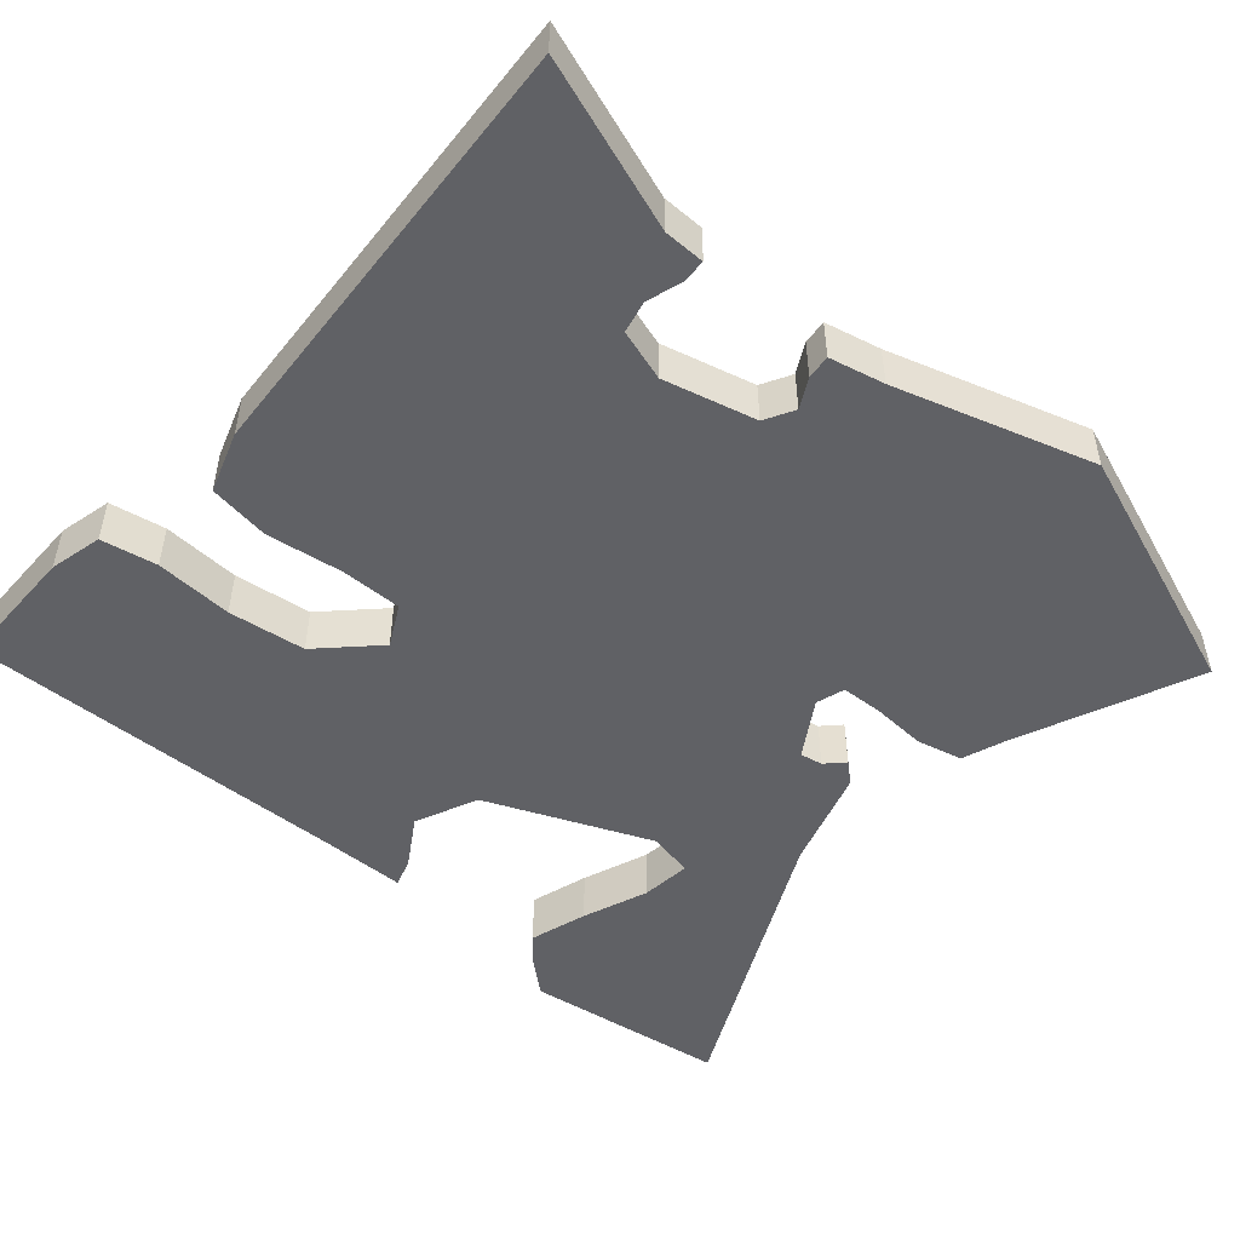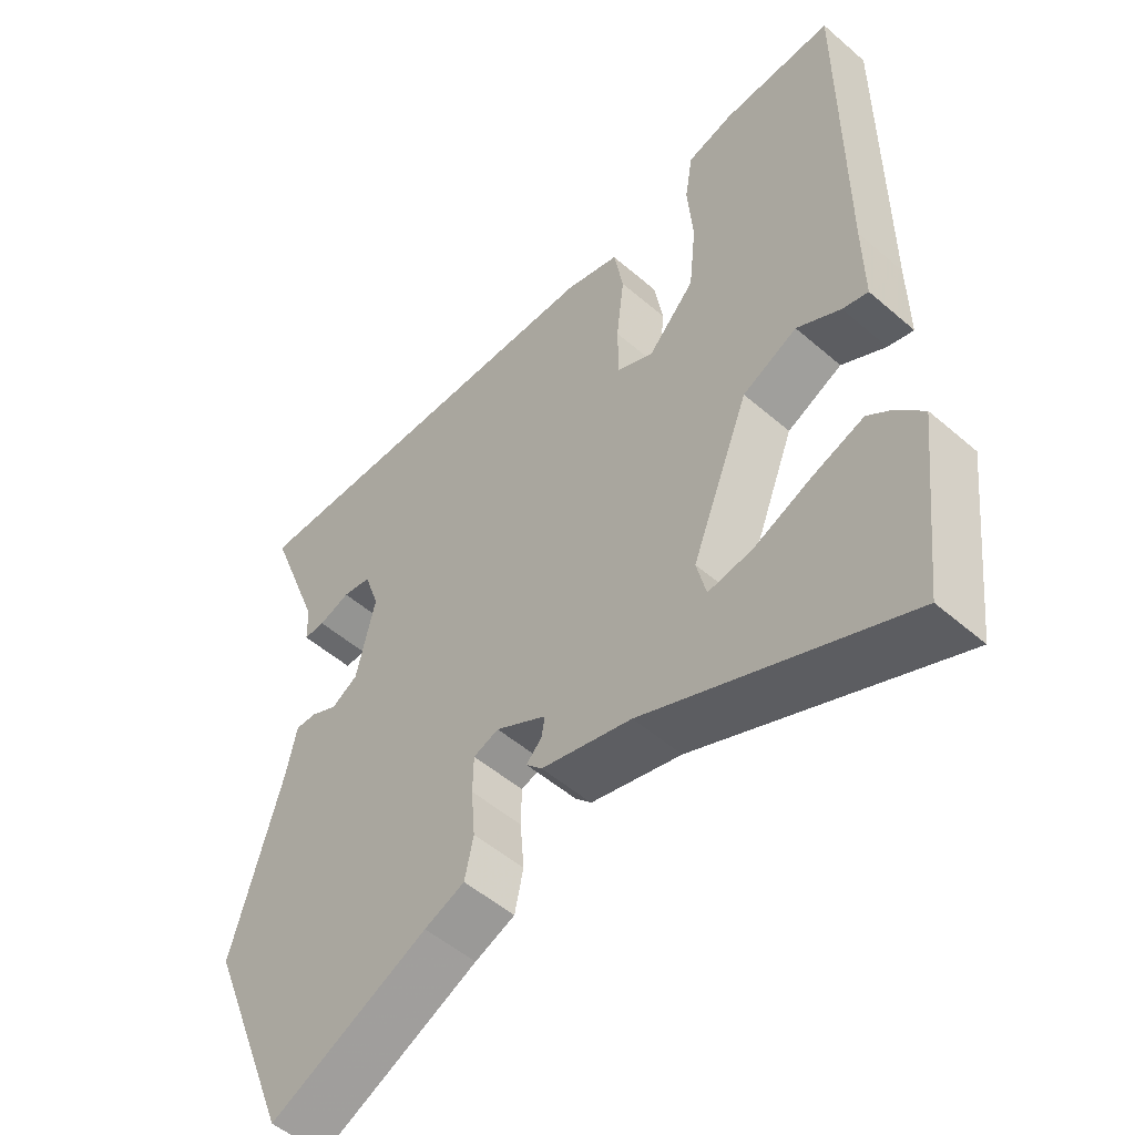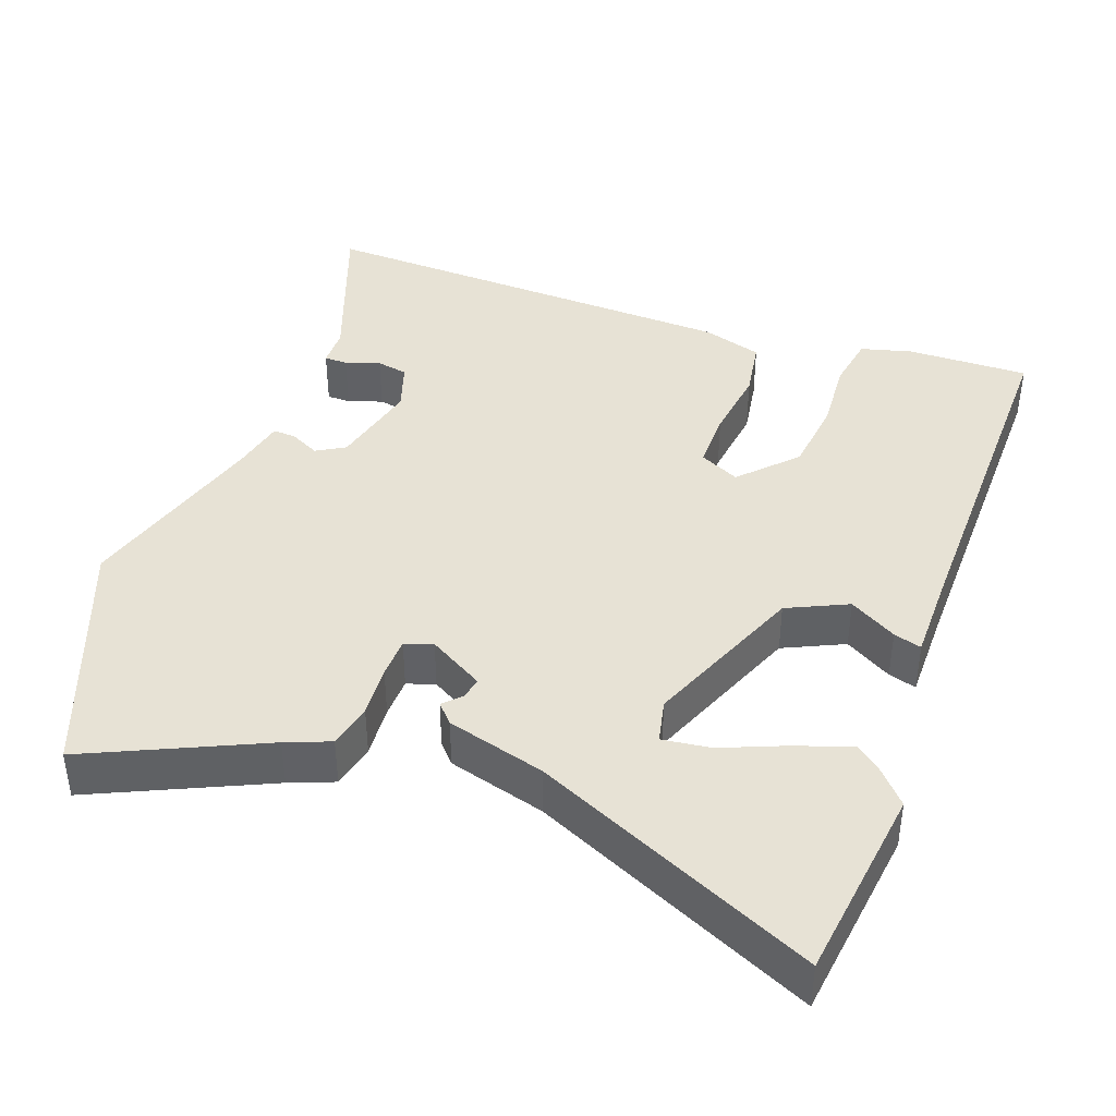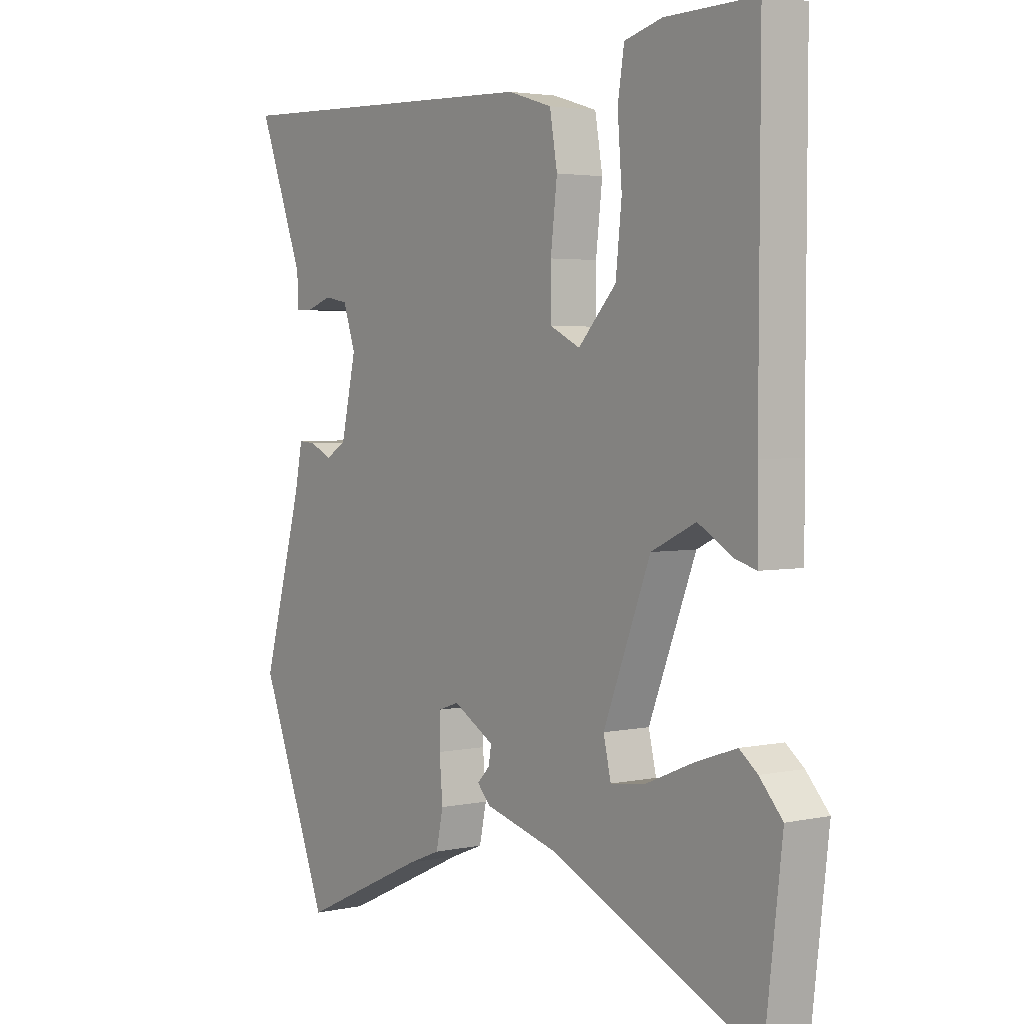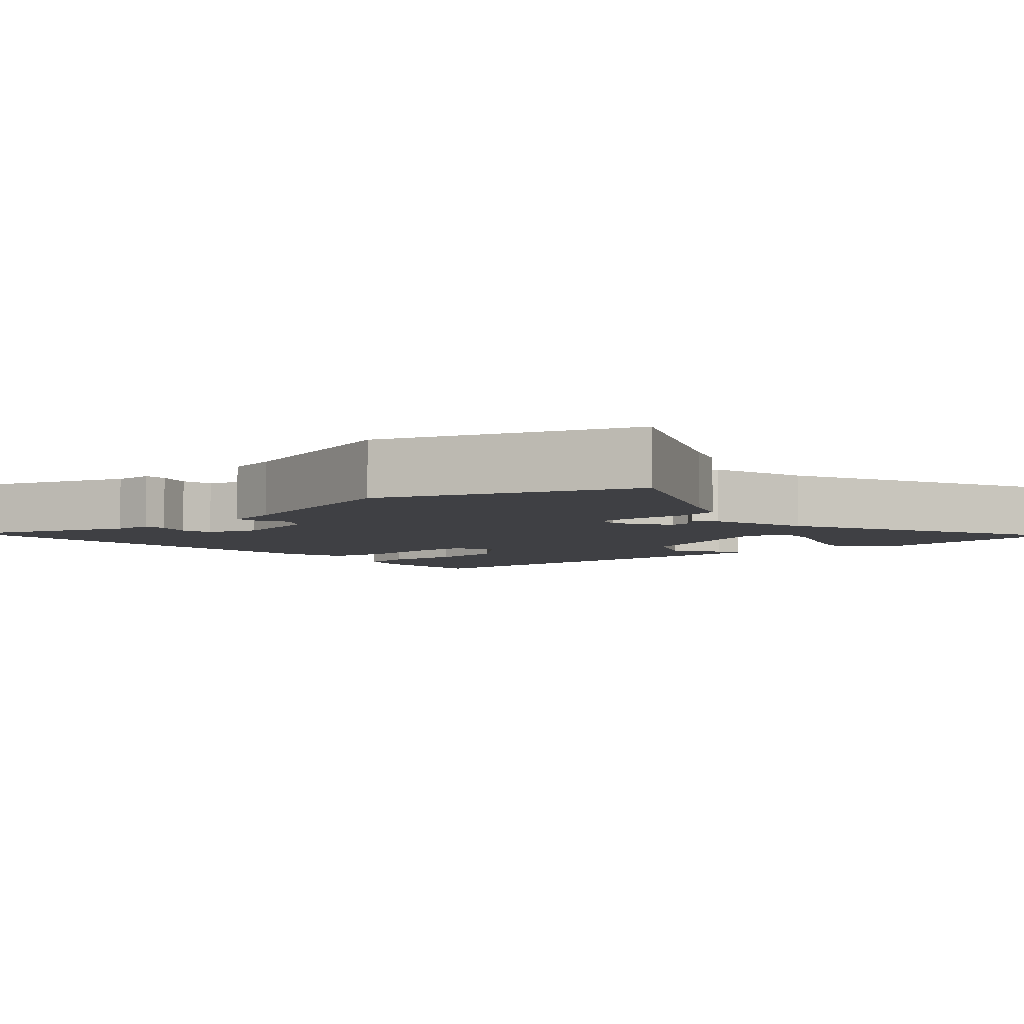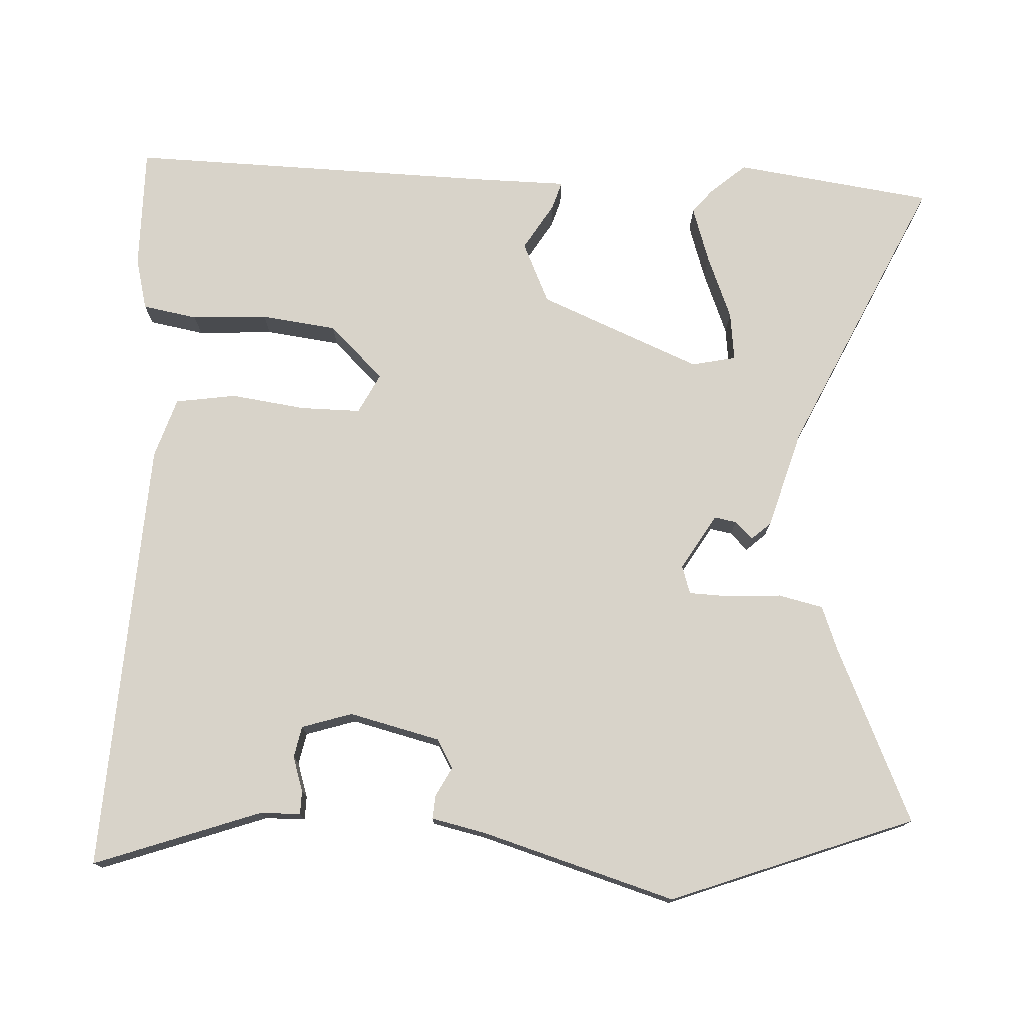
<metadata>
{"format":"obj","ext":"obj","renderer":"f3d","projection":"perspective","resolution":1024,"background":"white","views":[{"elev":-50.3,"azim":50.5,"up":"+Y"},{"elev":-52.8,"azim":-132.7,"up":"+Z"},{"elev":40.5,"azim":-159.6,"up":"+Y"},{"elev":3.2,"azim":-126.3,"up":"+Z"},{"elev":-5.1,"azim":131.9,"up":"+Y"},{"elev":75.8,"azim":93.8,"up":"+Y"}]}
</metadata>
<code>
v -0.473 0.07 0.541
v -0.306 0.07 0.537
v -0.236 0.07 0.518
v -0.224 0.07 0.443
v -0.232 0.07 0.34
v -0.221 0.07 0.237
v -0.151 0.07 0.162
v -0.096 0.07 0.189
v -0.095 0.07 0.271
v -0.107 0.07 0.373
v -0.093 0.07 0.455
v -0.011 0.07 0.48
v 0.582 0.07 0.501
v 0.497 0.07 0.276
v 0.495 0.07 0.221
v 0.463 0.07 0.221
v 0.416 0.07 0.237
v 0.373 0.07 0.229
v 0.35 0.07 0.161
v 0.378 0.07 0.037
v 0.417 0.07 0.014
v 0.457 0.07 0.034
v 0.489 0.07 0.036
v 0.504 0.07 -0.038
v 0.578 0.07 -0.303
v 0.448 0.07 -0.631
v 0.212 0.07 -0.521
v 0.152 0.07 -0.497
v 0.139 0.07 -0.436
v 0.145 0.07 -0.364
v 0.144 0.07 -0.308
v 0.106 0.07 -0.295
v 0.03 0.07 -0.339
v 0.035 0.07 -0.369
v 0.058 0.07 -0.393
v 0.034 0.07 -0.419
v -0.101 0.07 -0.456
v -0.485 0.07 -0.629
v -0.517 0.07 -0.359
v -0.475 0.07 -0.312
v -0.442 0.07 -0.286
v -0.366 0.07 -0.312
v -0.28 0.07 -0.348
v -0.214 0.07 -0.357
v -0.2 0.07 -0.297
v -0.287 0.07 -0.076
v -0.369 0.07 -0.037
v -0.434 0.07 -0.075
v -0.472 0.07 -0.086
v -0.471 0.07 0.037
v -0.473 0 0.541
v -0.306 0 0.537
v -0.236 0 0.518
v -0.224 0 0.443
v -0.232 0 0.34
v -0.221 0 0.237
v -0.151 0 0.162
v -0.096 0 0.189
v -0.095 0 0.271
v -0.107 0 0.373
v -0.093 0 0.455
v -0.011 0 0.48
v 0.582 0 0.501
v 0.497 0 0.276
v 0.495 0 0.221
v 0.463 0 0.221
v 0.416 0 0.237
v 0.373 0 0.229
v 0.35 0 0.161
v 0.378 0 0.037
v 0.417 0 0.014
v 0.457 0 0.034
v 0.489 0 0.036
v 0.504 0 -0.038
v 0.578 0 -0.303
v 0.448 0 -0.631
v 0.212 0 -0.521
v 0.152 0 -0.497
v 0.139 0 -0.436
v 0.145 0 -0.364
v 0.144 0 -0.308
v 0.106 0 -0.295
v 0.03 0 -0.339
v 0.035 0 -0.369
v 0.058 0 -0.393
v 0.034 0 -0.419
v -0.101 0 -0.456
v -0.485 0 -0.629
v -0.517 0 -0.359
v -0.475 0 -0.312
v -0.442 0 -0.286
v -0.366 0 -0.312
v -0.28 0 -0.348
v -0.214 0 -0.357
v -0.2 0 -0.297
v -0.287 0 -0.076
v -0.369 0 -0.037
v -0.434 0 -0.075
v -0.472 0 -0.086
v -0.471 0 0.037
f 47 48 49 50
f 46 47 50 1
f 45 46 1 2
f 40 41 42 43
f 38 39 40 43
f 37 38 43 44
f 34 35 36 37
f 33 34 37 44
f 32 33 44 45
f 27 28 29 30
f 27 30 31
f 24 25 26 27
f 24 27 31
f 21 22 23 24
f 20 21 24 31
f 19 20 31 32
f 14 15 16 17
f 14 17 18
f 13 14 18
f 12 13 18
f 9 10 11 12
f 8 9 12 18
f 7 8 18 19
f 2 3 4 5
f 2 5 6
f 45 2 6
f 7 19 32 45
f 6 7 45
f 100 99 98 97
f 51 100 97 96
f 52 51 96 95
f 93 92 91 90
f 93 90 89 88
f 94 93 88 87
f 87 86 85 84
f 94 87 84 83
f 95 94 83 82
f 80 79 78 77
f 81 80 77
f 77 76 75 74
f 81 77 74
f 74 73 72 71
f 81 74 71 70
f 82 81 70 69
f 67 66 65 64
f 68 67 64
f 68 64 63
f 68 63 62
f 62 61 60 59
f 68 62 59 58
f 69 68 58 57
f 55 54 53 52
f 56 55 52
f 56 52 95
f 95 82 69 57
f 95 57 56
f 1 51 52 2
f 2 52 53 3
f 3 53 54 4
f 4 54 55 5
f 5 55 56 6
f 6 56 57 7
f 7 57 58 8
f 8 58 59 9
f 9 59 60 10
f 10 60 61 11
f 11 61 62 12
f 12 62 63 13
f 13 63 64 14
f 14 64 65 15
f 15 65 66 16
f 16 66 67 17
f 17 67 68 18
f 18 68 69 19
f 19 69 70 20
f 20 70 71 21
f 21 71 72 22
f 22 72 73 23
f 23 73 74 24
f 24 74 75 25
f 25 75 76 26
f 26 76 77 27
f 27 77 78 28
f 28 78 79 29
f 29 79 80 30
f 30 80 81 31
f 31 81 82 32
f 32 82 83 33
f 33 83 84 34
f 34 84 85 35
f 35 85 86 36
f 36 86 87 37
f 37 87 88 38
f 38 88 89 39
f 39 89 90 40
f 40 90 91 41
f 41 91 92 42
f 42 92 93 43
f 43 93 94 44
f 44 94 95 45
f 45 95 96 46
f 46 96 97 47
f 47 97 98 48
f 48 98 99 49
f 49 99 100 50
f 50 100 51 1

</code>
